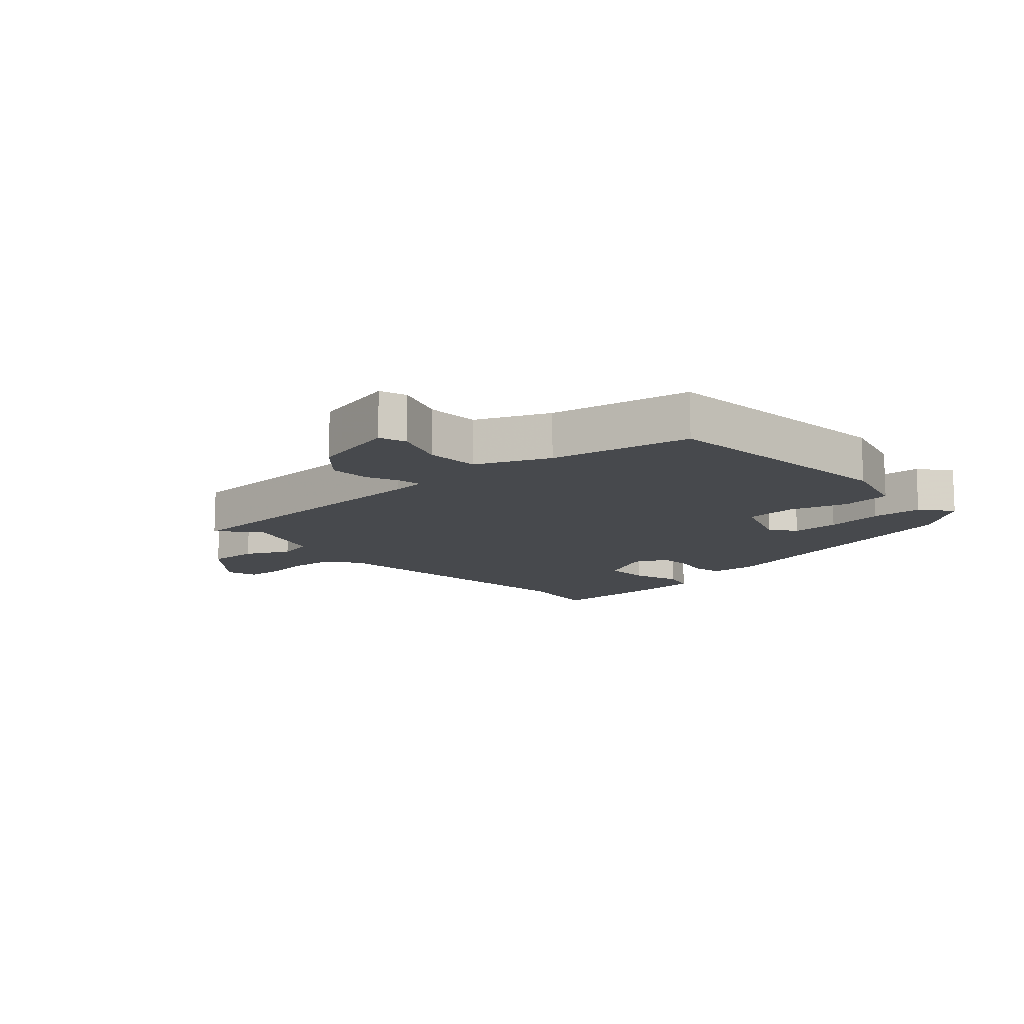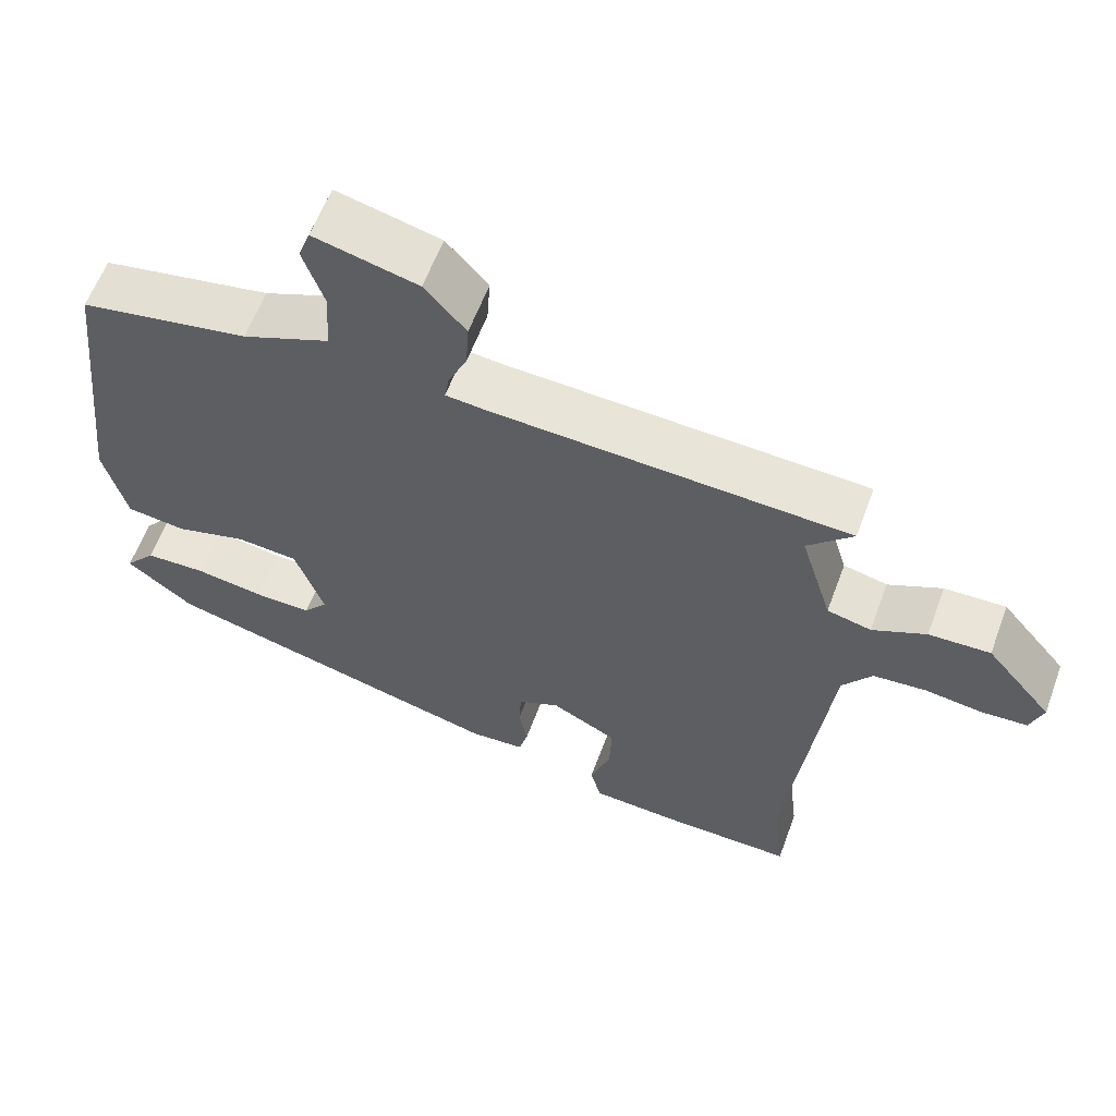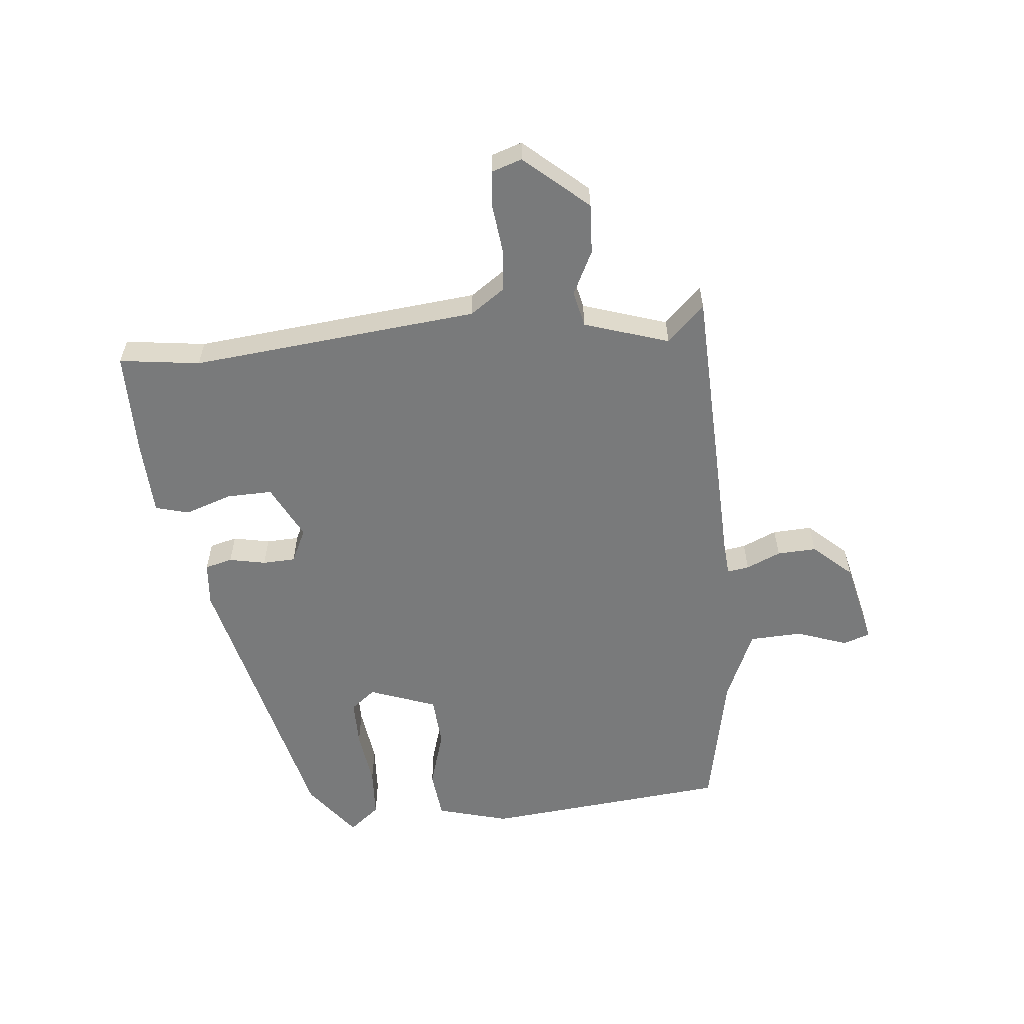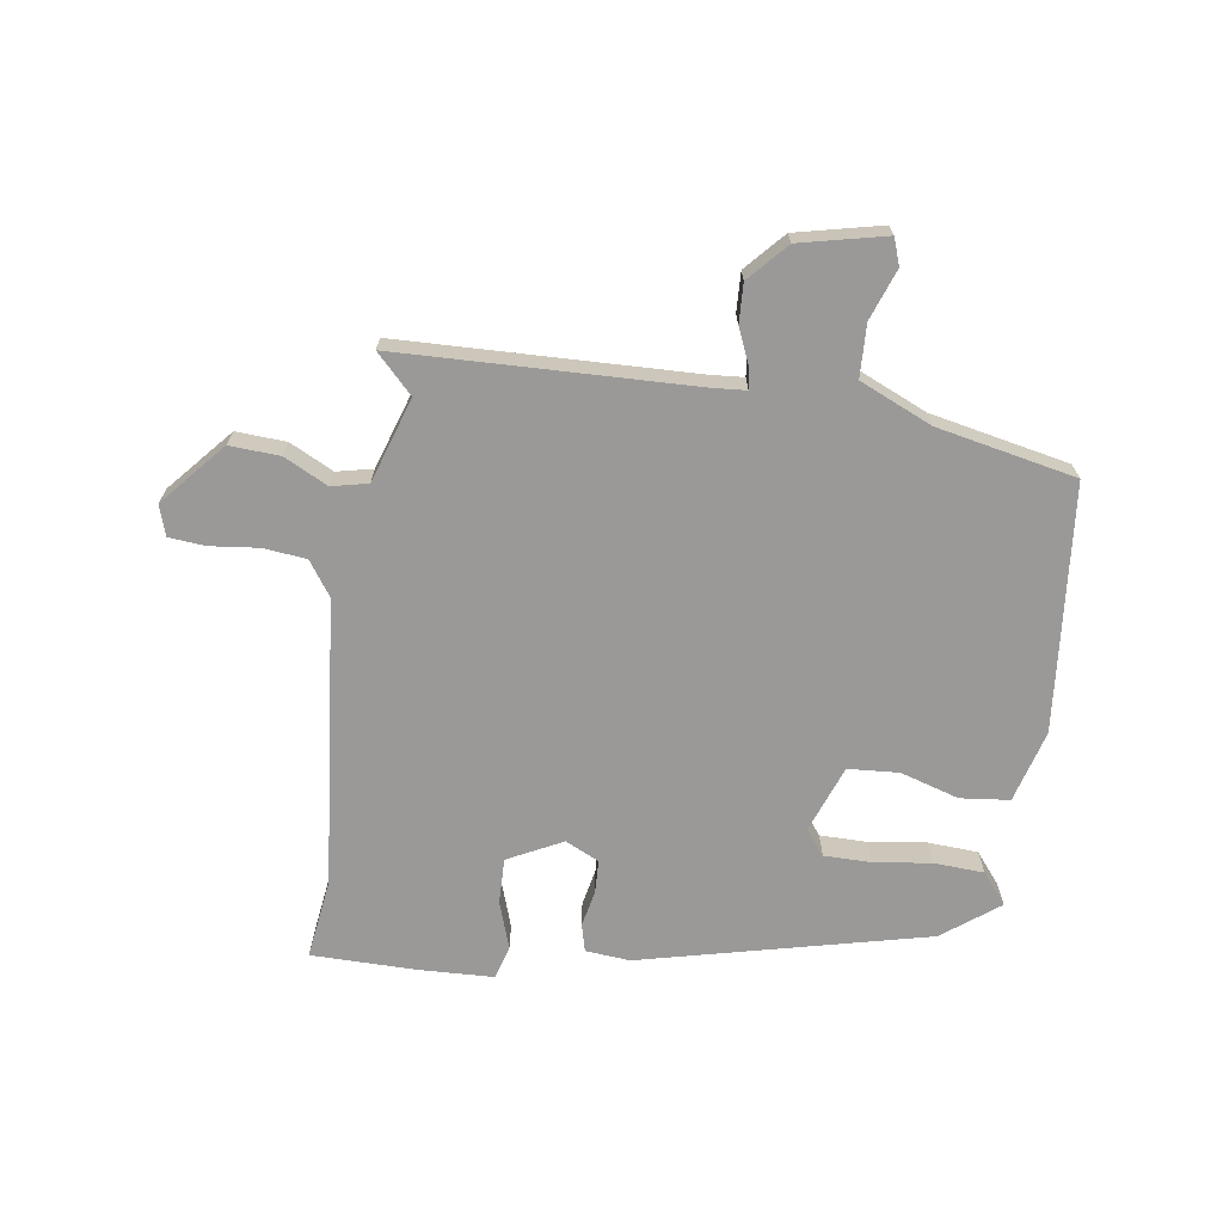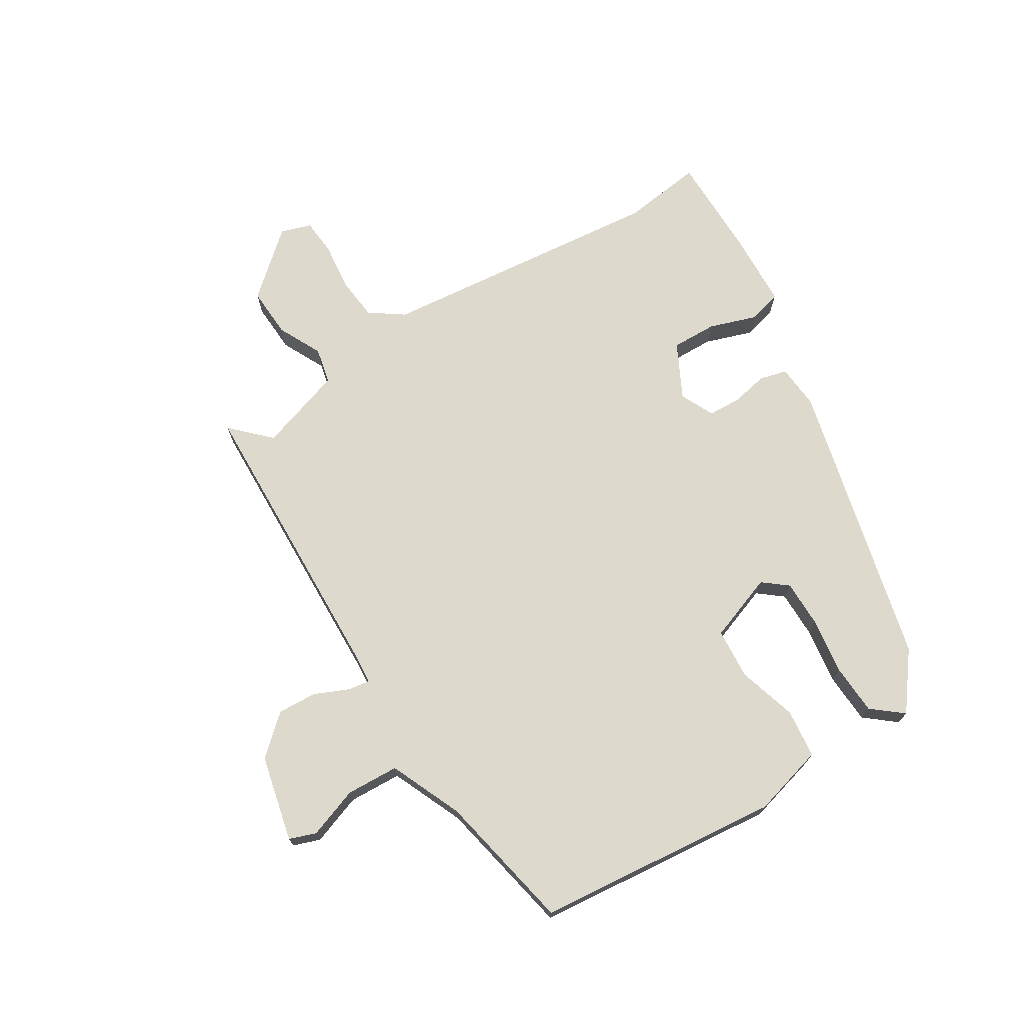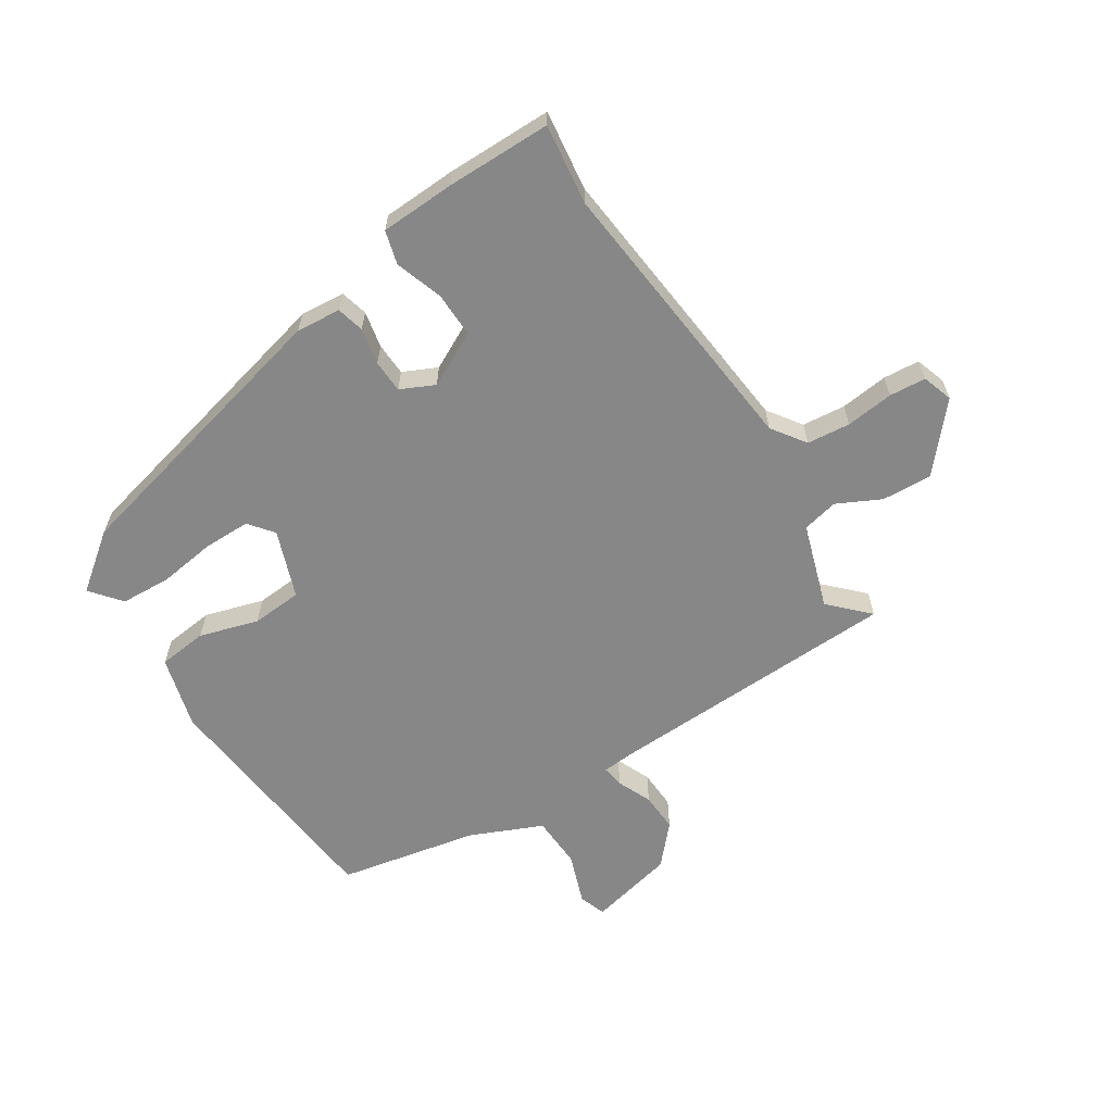
<metadata>
{"format":"obj","ext":"obj","renderer":"f3d","projection":"perspective","resolution":1024,"background":"white","views":[{"elev":-12.3,"azim":41.3,"up":"+Y"},{"elev":60.1,"azim":-159.7,"up":"+Z"},{"elev":-58.0,"azim":-85.3,"up":"+Y"},{"elev":-69.1,"azim":-9.4,"up":"+Y"},{"elev":71.9,"azim":57.5,"up":"+Y"},{"elev":-62.5,"azim":-148.2,"up":"+Y"}]}
</metadata>
<code>
v 0.449 0.07 -0.337
v -0.011 0.07 -0.456
v -0.083 0.07 -0.451
v -0.095 0.07 -0.407
v -0.084 0.07 -0.348
v -0.087 0.07 -0.295
v -0.142 0.07 -0.27
v -0.229 0.07 -0.316
v -0.226 0.07 -0.389
v -0.199 0.07 -0.465
v -0.213 0.07 -0.519
v -0.333 0.07 -0.526
v -0.503 0.07 -0.528
v -0.488 0.07 -0.398
v -0.542 0.07 0.064
v -0.581 0.07 0.118
v -0.651 0.07 0.124
v -0.728 0.07 0.114
v -0.787 0.07 0.118
v -0.804 0.07 0.167
v -0.717 0.07 0.27
v -0.636 0.07 0.267
v -0.565 0.07 0.233
v -0.507 0.07 0.247
v -0.465 0.07 0.384
v -0.525 0.07 0.443
v -0.05 0.07 0.466
v 0.002 0.07 0.471
v -0.004 0.07 0.506
v -0.029 0.07 0.561
v -0.033 0.07 0.624
v 0.022 0.07 0.687
v 0.16 0.07 0.721
v 0.176 0.07 0.678
v 0.148 0.07 0.596
v 0.153 0.07 0.511
v 0.27 0.07 0.462
v 0.495 0.07 0.42
v 0.54 0.07 0.025
v 0.51 0.07 -0.092
v 0.431 0.07 -0.102
v 0.336 0.07 -0.075
v 0.254 0.07 -0.082
v 0.216 0.07 -0.191
v 0.248 0.07 -0.23
v 0.324 0.07 -0.229
v 0.416 0.07 -0.215
v 0.497 0.07 -0.218
v 0.538 0.07 -0.267
v 0.449 0 -0.337
v -0.011 0 -0.456
v -0.083 0 -0.451
v -0.095 0 -0.407
v -0.084 0 -0.348
v -0.087 0 -0.295
v -0.142 0 -0.27
v -0.229 0 -0.316
v -0.226 0 -0.389
v -0.199 0 -0.465
v -0.213 0 -0.519
v -0.333 0 -0.526
v -0.503 0 -0.528
v -0.488 0 -0.398
v -0.542 0 0.064
v -0.581 0 0.118
v -0.651 0 0.124
v -0.728 0 0.114
v -0.787 0 0.118
v -0.804 0 0.167
v -0.717 0 0.27
v -0.636 0 0.267
v -0.565 0 0.233
v -0.507 0 0.247
v -0.465 0 0.384
v -0.525 0 0.443
v -0.05 0 0.466
v 0.002 0 0.471
v -0.004 0 0.506
v -0.029 0 0.561
v -0.033 0 0.624
v 0.022 0 0.687
v 0.16 0 0.721
v 0.176 0 0.678
v 0.148 0 0.596
v 0.153 0 0.511
v 0.27 0 0.462
v 0.495 0 0.42
v 0.54 0 0.025
v 0.51 0 -0.092
v 0.431 0 -0.102
v 0.336 0 -0.075
v 0.254 0 -0.082
v 0.216 0 -0.191
v 0.248 0 -0.23
v 0.324 0 -0.229
v 0.416 0 -0.215
v 0.497 0 -0.218
v 0.538 0 -0.267
f 46 47 48 49
f 45 46 49 1
f 39 40 41 42
f 37 38 39 42
f 36 37 42 43
f 32 33 34 35
f 32 35 36
f 29 30 31 32
f 28 29 32 36
f 25 26 27
f 24 25 27 28
f 20 21 22 23
f 20 23 24
f 17 18 19 20
f 16 17 20 24
f 15 16 24 28
f 11 12 13 14
f 9 10 11 14
f 8 9 14 15
f 7 8 15 28
f 2 3 4 5
f 45 1 2 5
f 44 45 5 6
f 28 36 43 44
f 6 7 28 44
f 98 97 96 95
f 50 98 95 94
f 91 90 89 88
f 91 88 87 86
f 92 91 86 85
f 84 83 82 81
f 85 84 81
f 81 80 79 78
f 85 81 78 77
f 76 75 74
f 77 76 74 73
f 72 71 70 69
f 73 72 69
f 69 68 67 66
f 73 69 66 65
f 77 73 65 64
f 63 62 61 60
f 63 60 59 58
f 64 63 58 57
f 77 64 57 56
f 54 53 52 51
f 54 51 50 94
f 55 54 94 93
f 93 92 85 77
f 93 77 56 55
f 1 50 51 2
f 2 51 52 3
f 3 52 53 4
f 4 53 54 5
f 5 54 55 6
f 6 55 56 7
f 7 56 57 8
f 8 57 58 9
f 9 58 59 10
f 10 59 60 11
f 11 60 61 12
f 12 61 62 13
f 13 62 63 14
f 14 63 64 15
f 15 64 65 16
f 16 65 66 17
f 17 66 67 18
f 18 67 68 19
f 19 68 69 20
f 20 69 70 21
f 21 70 71 22
f 22 71 72 23
f 23 72 73 24
f 24 73 74 25
f 25 74 75 26
f 26 75 76 27
f 27 76 77 28
f 28 77 78 29
f 29 78 79 30
f 30 79 80 31
f 31 80 81 32
f 32 81 82 33
f 33 82 83 34
f 34 83 84 35
f 35 84 85 36
f 36 85 86 37
f 37 86 87 38
f 38 87 88 39
f 39 88 89 40
f 40 89 90 41
f 41 90 91 42
f 42 91 92 43
f 43 92 93 44
f 44 93 94 45
f 45 94 95 46
f 46 95 96 47
f 47 96 97 48
f 48 97 98 49
f 49 98 50 1

</code>
